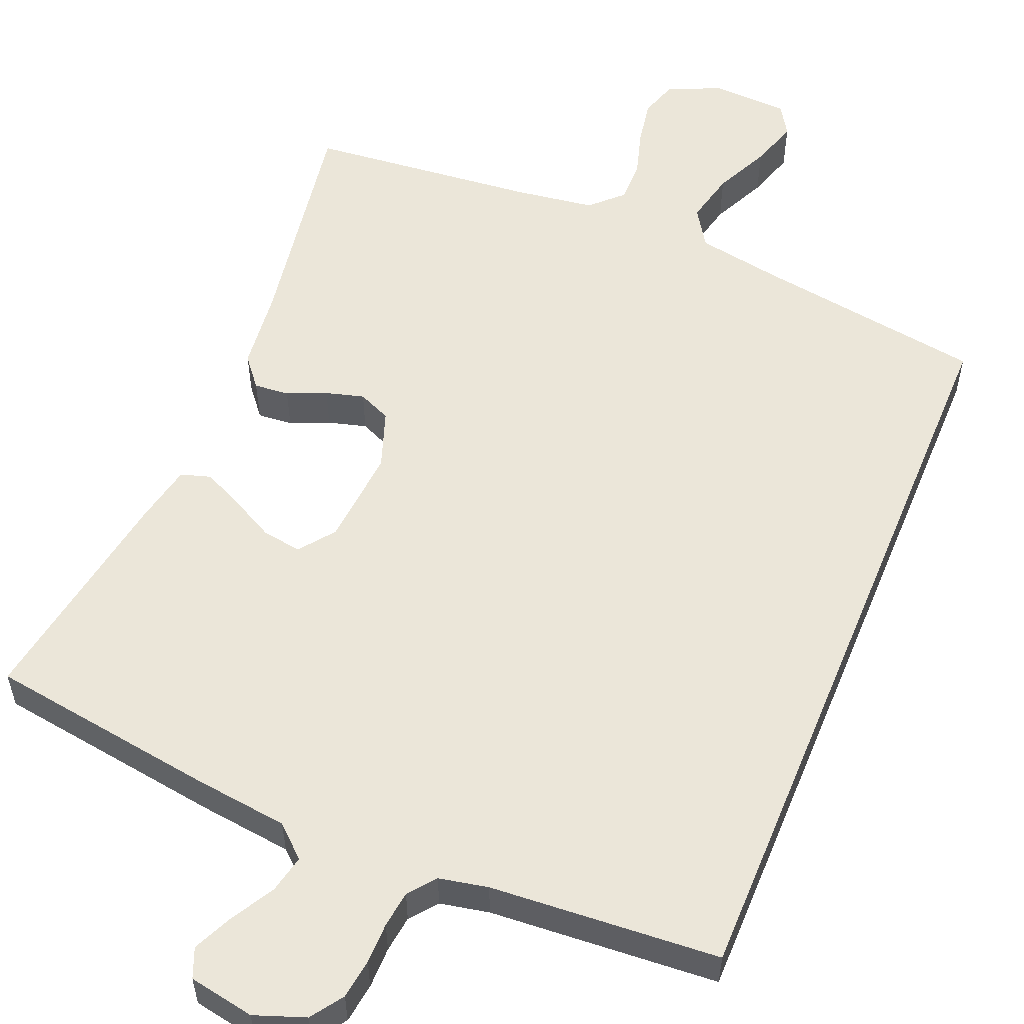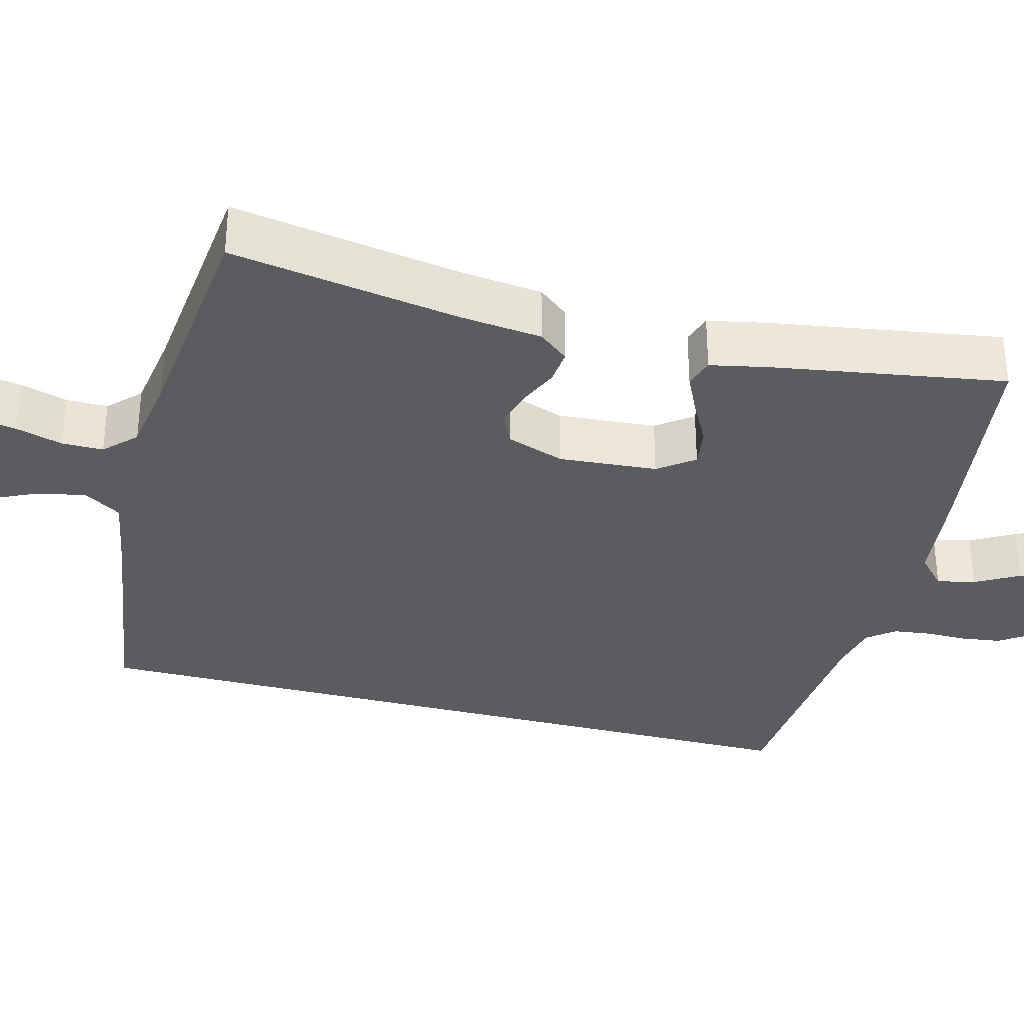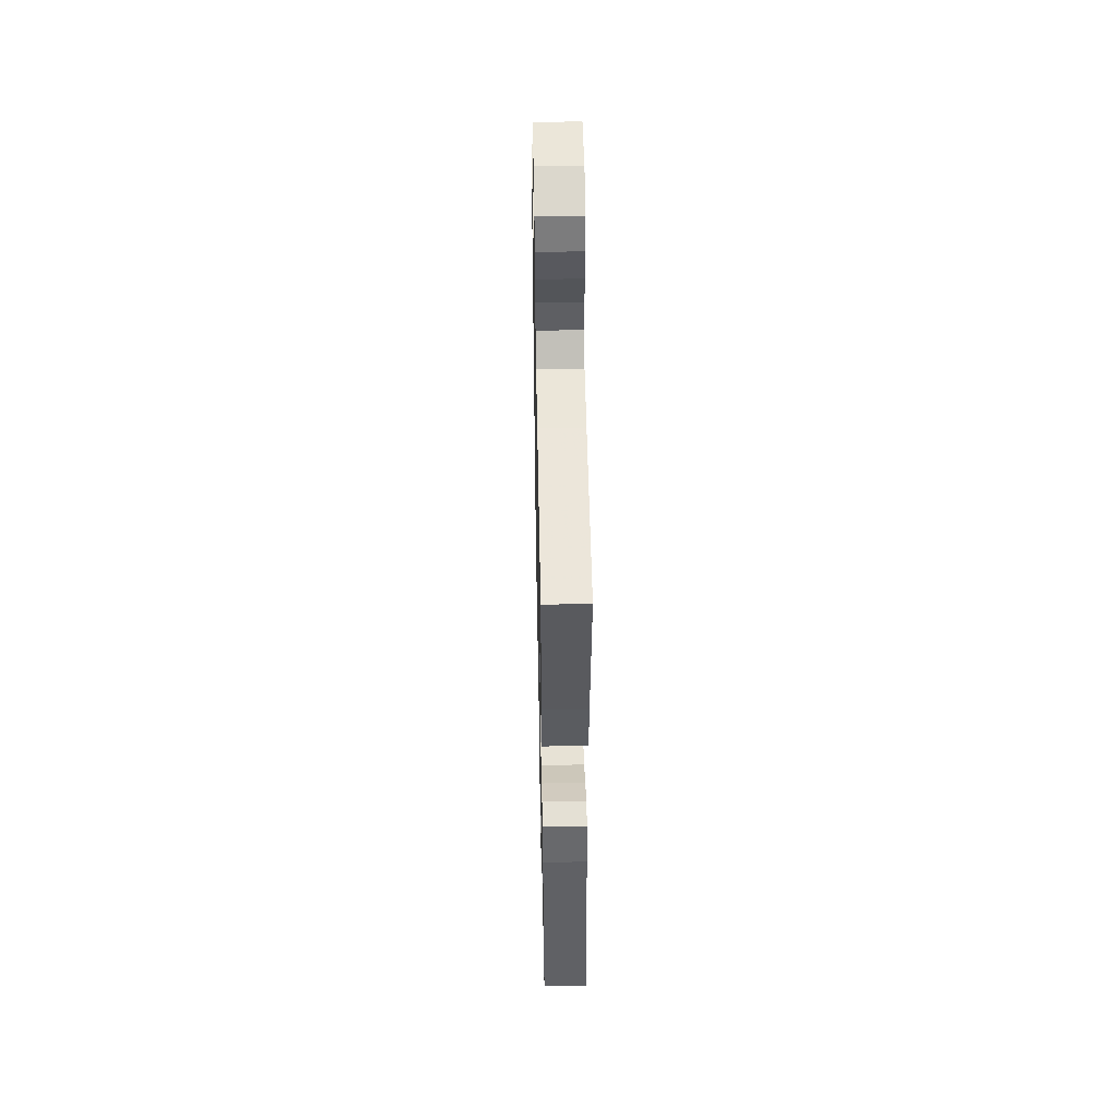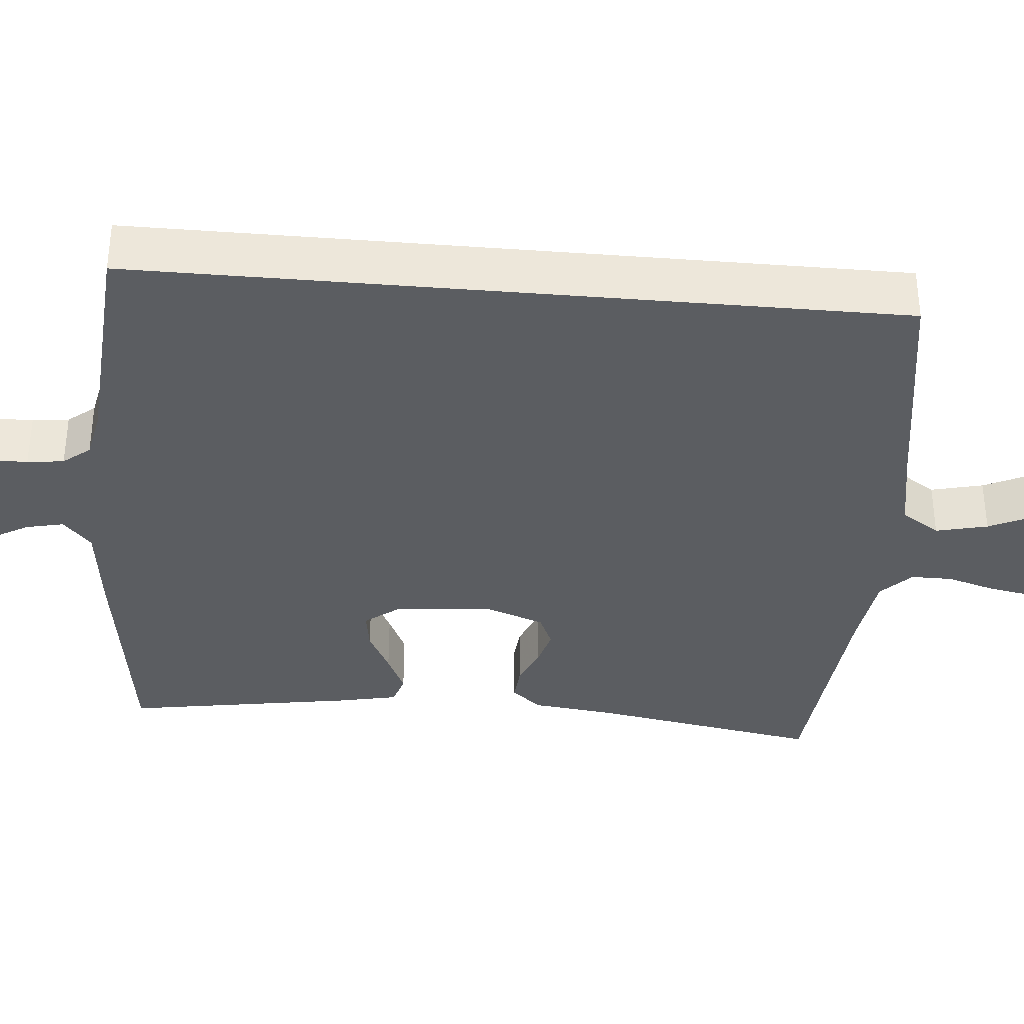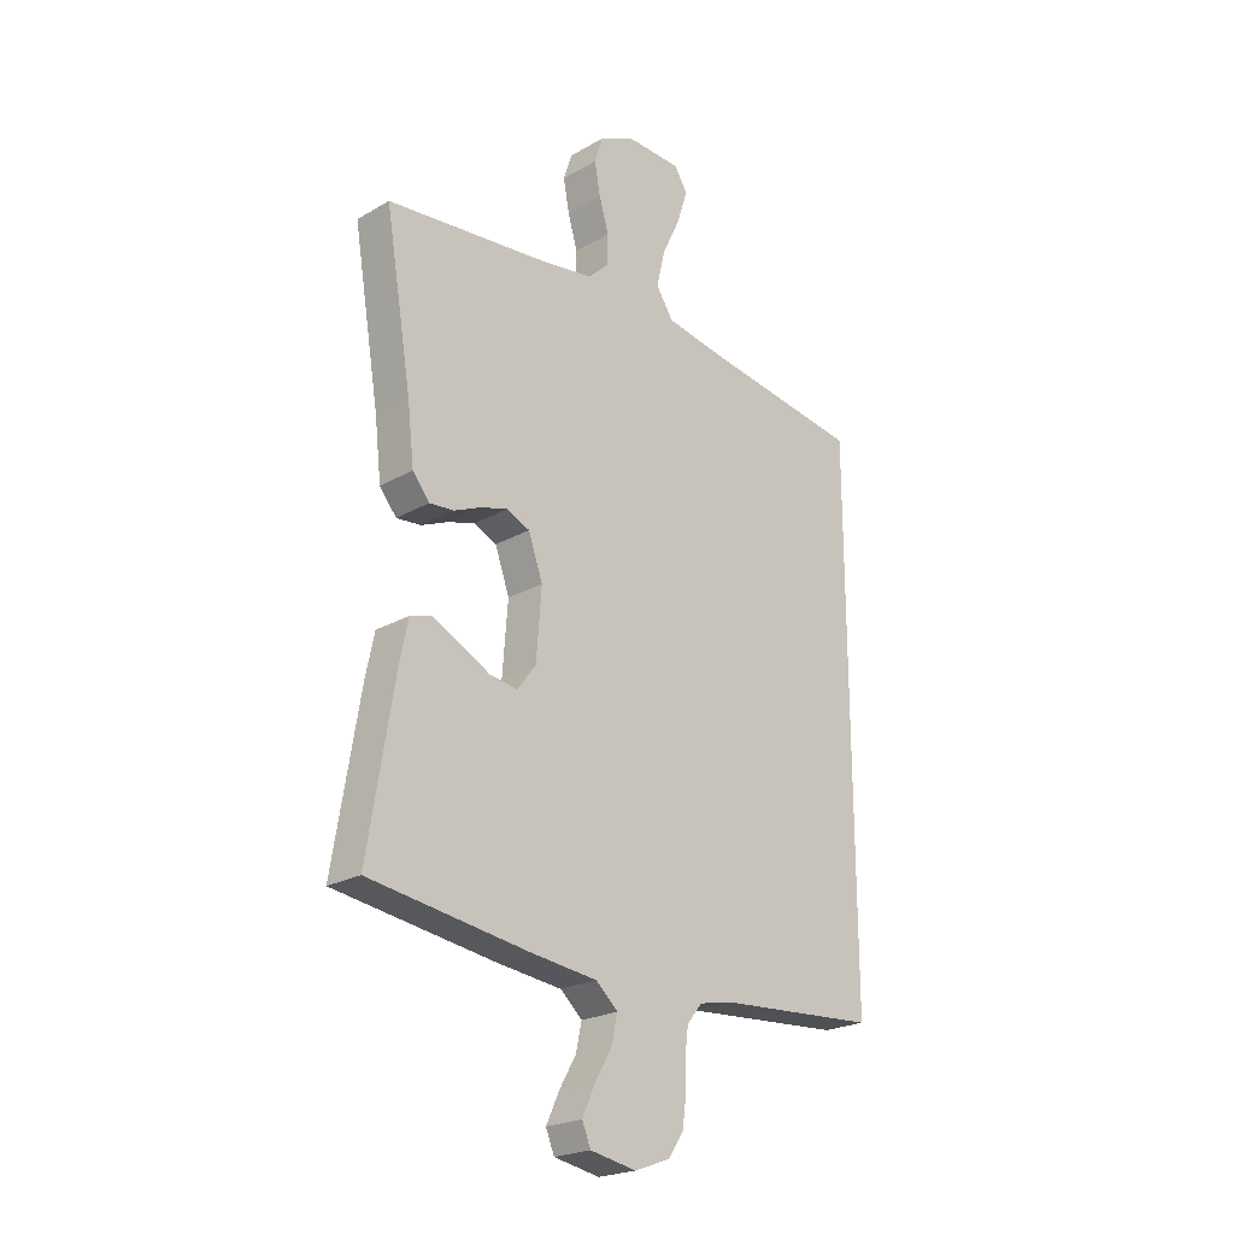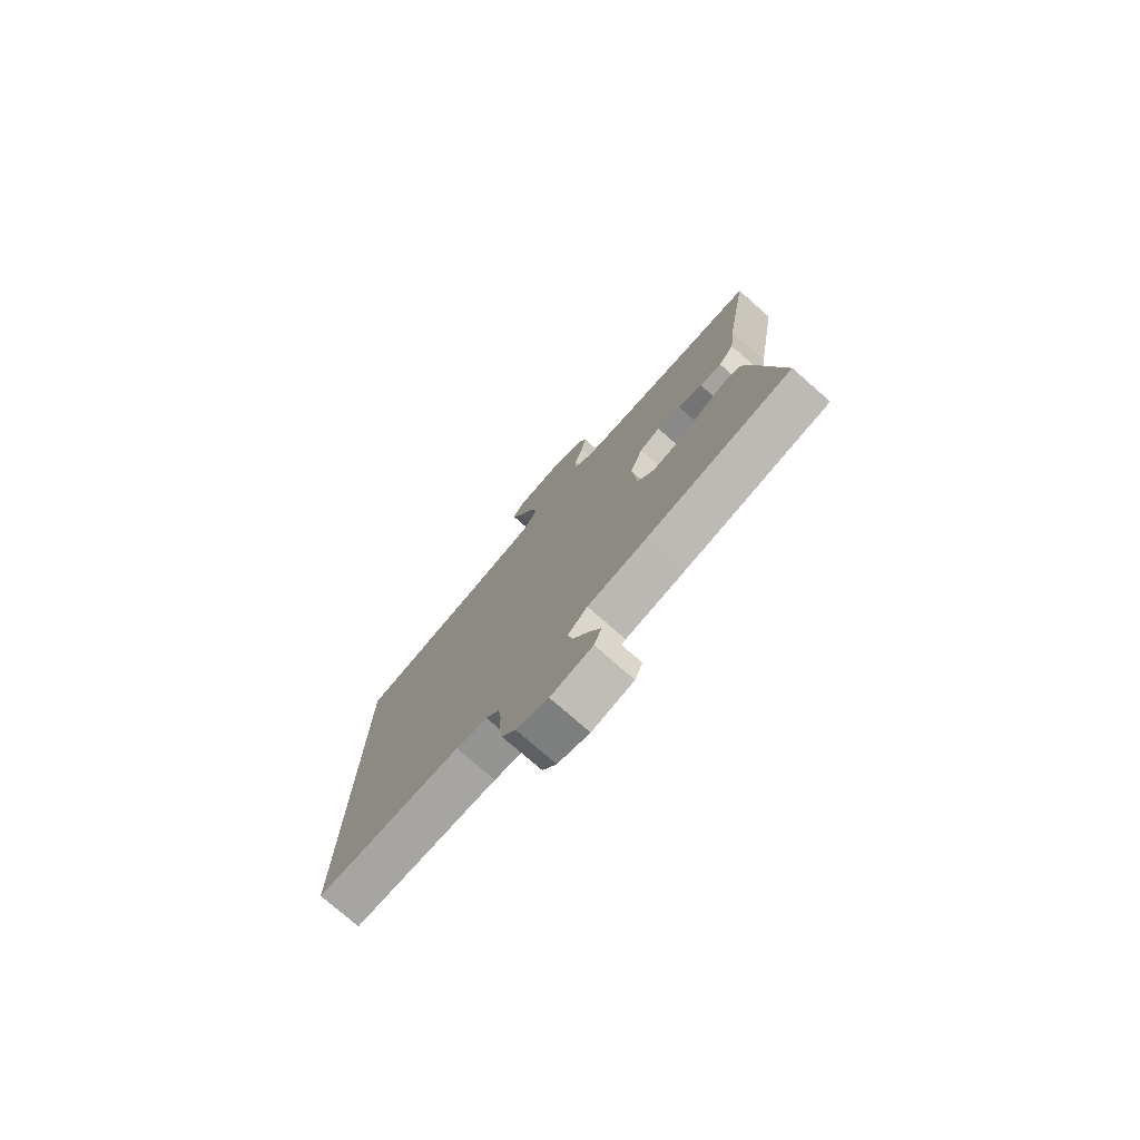
<metadata>
{"format":"obj","ext":"obj","renderer":"f3d","projection":"perspective","resolution":1024,"background":"white","views":[{"elev":55.4,"azim":-157.5,"up":"+Y"},{"elev":-33.6,"azim":75.1,"up":"+Y"},{"elev":49.1,"azim":88.8,"up":"+Z"},{"elev":-36.2,"azim":-95.1,"up":"+Y"},{"elev":-22.7,"azim":134.5,"up":"+Z"},{"elev":-77.1,"azim":48.9,"up":"+Z"}]}
</metadata>
<code>
v 0.5 0.07 -0.5
v 0.2 0.07 -0.544
v 0.076 0.07 -0.559
v 0.035 0.07 -0.596
v 0.046 0.07 -0.646
v 0.078 0.07 -0.702
v 0.102 0.07 -0.754
v 0.086 0.07 -0.793
v 0 0.07 -0.809
v -0.066 0.07 -0.785
v -0.095 0.07 -0.743
v -0.102 0.07 -0.691
v -0.102 0.07 -0.637
v -0.108 0.07 -0.589
v -0.136 0.07 -0.554
v -0.2 0.07 -0.541
v -0.5 0.07 -0.52
v -0.5 0.07 0.477
v -0.2 0.07 0.523
v -0.088 0.07 0.543
v -0.056 0.07 0.593
v -0.072 0.07 0.661
v -0.106 0.07 0.733
v -0.126 0.07 0.796
v -0.101 0.07 0.836
v 0 0.07 0.84
v 0.069 0.07 0.809
v 0.085 0.07 0.759
v 0.074 0.07 0.699
v 0.056 0.07 0.638
v 0.056 0.07 0.584
v 0.096 0.07 0.545
v 0.2 0.07 0.53
v 0.5 0.07 0.5
v 0.45 0.07 0.2
v 0.438 0.07 0.094
v 0.406 0.07 0.055
v 0.36 0.07 0.059
v 0.309 0.07 0.081
v 0.259 0.07 0.095
v 0.216 0.07 0.076
v 0.189 0.07 0
v 0.199 0.07 -0.128
v 0.234 0.07 -0.174
v 0.286 0.07 -0.166
v 0.343 0.07 -0.136
v 0.396 0.07 -0.111
v 0.435 0.07 -0.123
v 0.451 0.07 -0.2
v 0.5 0 -0.5
v 0.2 0 -0.544
v 0.076 0 -0.559
v 0.035 0 -0.596
v 0.046 0 -0.646
v 0.078 0 -0.702
v 0.102 0 -0.754
v 0.086 0 -0.793
v 0 0 -0.809
v -0.066 0 -0.785
v -0.095 0 -0.743
v -0.102 0 -0.691
v -0.102 0 -0.637
v -0.108 0 -0.589
v -0.136 0 -0.554
v -0.2 0 -0.541
v -0.5 0 -0.52
v -0.5 0 0.477
v -0.2 0 0.523
v -0.088 0 0.543
v -0.056 0 0.593
v -0.072 0 0.661
v -0.106 0 0.733
v -0.126 0 0.796
v -0.101 0 0.836
v 0 0 0.84
v 0.069 0 0.809
v 0.085 0 0.759
v 0.074 0 0.699
v 0.056 0 0.638
v 0.056 0 0.584
v 0.096 0 0.545
v 0.2 0 0.53
v 0.5 0 0.5
v 0.45 0 0.2
v 0.438 0 0.094
v 0.406 0 0.055
v 0.36 0 0.059
v 0.309 0 0.081
v 0.259 0 0.095
v 0.216 0 0.076
v 0.189 0 0
v 0.199 0 -0.128
v 0.234 0 -0.174
v 0.286 0 -0.166
v 0.343 0 -0.136
v 0.396 0 -0.111
v 0.435 0 -0.123
v 0.451 0 -0.2
f 1 2 3
f 49 1 3
f 48 49 3
f 47 48 3
f 46 47 3
f 45 46 3
f 44 45 3 4
f 43 44 4
f 42 43 4
f 37 38 39
f 36 37 39
f 35 36 39
f 35 39 40
f 34 35 40
f 33 34 40
f 32 33 40 41
f 28 29 30
f 27 28 30
f 26 27 30
f 25 26 30
f 24 25 30
f 23 24 30
f 22 23 30
f 21 22 30 31
f 32 41 42
f 31 32 42
f 21 31 42
f 20 21 42
f 16 17 18 19
f 11 12 13
f 10 11 13
f 9 10 13
f 8 9 13
f 7 8 13
f 6 7 13
f 5 6 13
f 4 5 13 14
f 42 4 14 15
f 19 20 42
f 16 19 42
f 15 16 42
f 52 51 50
f 52 50 98
f 52 98 97
f 52 97 96
f 52 96 95
f 52 95 94
f 53 52 94 93
f 53 93 92
f 53 92 91
f 88 87 86
f 88 86 85
f 88 85 84
f 89 88 84
f 89 84 83
f 89 83 82
f 90 89 82 81
f 79 78 77
f 79 77 76
f 79 76 75
f 79 75 74
f 79 74 73
f 79 73 72
f 79 72 71
f 80 79 71 70
f 91 90 81
f 91 81 80
f 91 80 70
f 91 70 69
f 68 67 66 65
f 62 61 60
f 62 60 59
f 62 59 58
f 62 58 57
f 62 57 56
f 62 56 55
f 62 55 54
f 63 62 54 53
f 64 63 53 91
f 91 69 68
f 91 68 65
f 91 65 64
f 1 50 51 2
f 2 51 52 3
f 3 52 53 4
f 4 53 54 5
f 5 54 55 6
f 6 55 56 7
f 7 56 57 8
f 8 57 58 9
f 9 58 59 10
f 10 59 60 11
f 11 60 61 12
f 12 61 62 13
f 13 62 63 14
f 14 63 64 15
f 15 64 65 16
f 16 65 66 17
f 17 66 67 18
f 18 67 68 19
f 19 68 69 20
f 20 69 70 21
f 21 70 71 22
f 22 71 72 23
f 23 72 73 24
f 24 73 74 25
f 25 74 75 26
f 26 75 76 27
f 27 76 77 28
f 28 77 78 29
f 29 78 79 30
f 30 79 80 31
f 31 80 81 32
f 32 81 82 33
f 33 82 83 34
f 34 83 84 35
f 35 84 85 36
f 36 85 86 37
f 37 86 87 38
f 38 87 88 39
f 39 88 89 40
f 40 89 90 41
f 41 90 91 42
f 42 91 92 43
f 43 92 93 44
f 44 93 94 45
f 45 94 95 46
f 46 95 96 47
f 47 96 97 48
f 48 97 98 49
f 49 98 50 1

</code>
